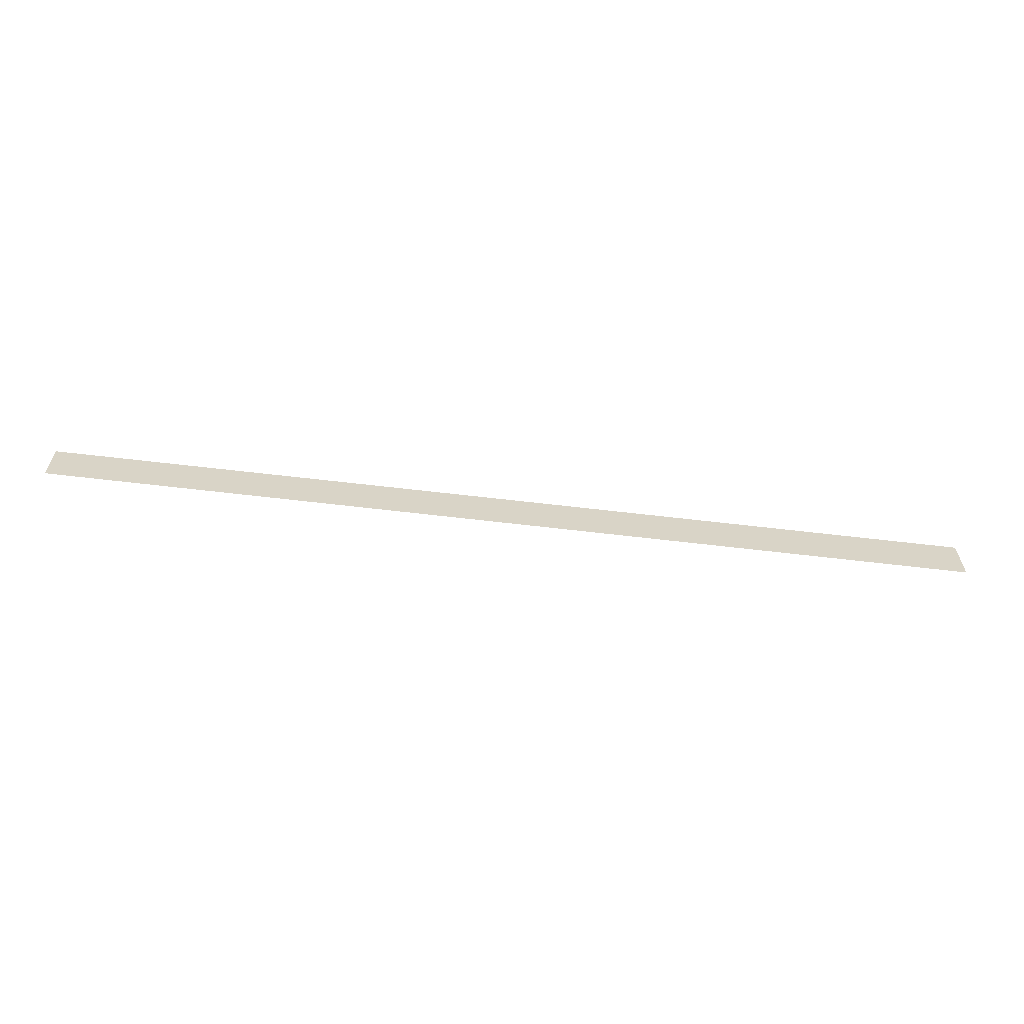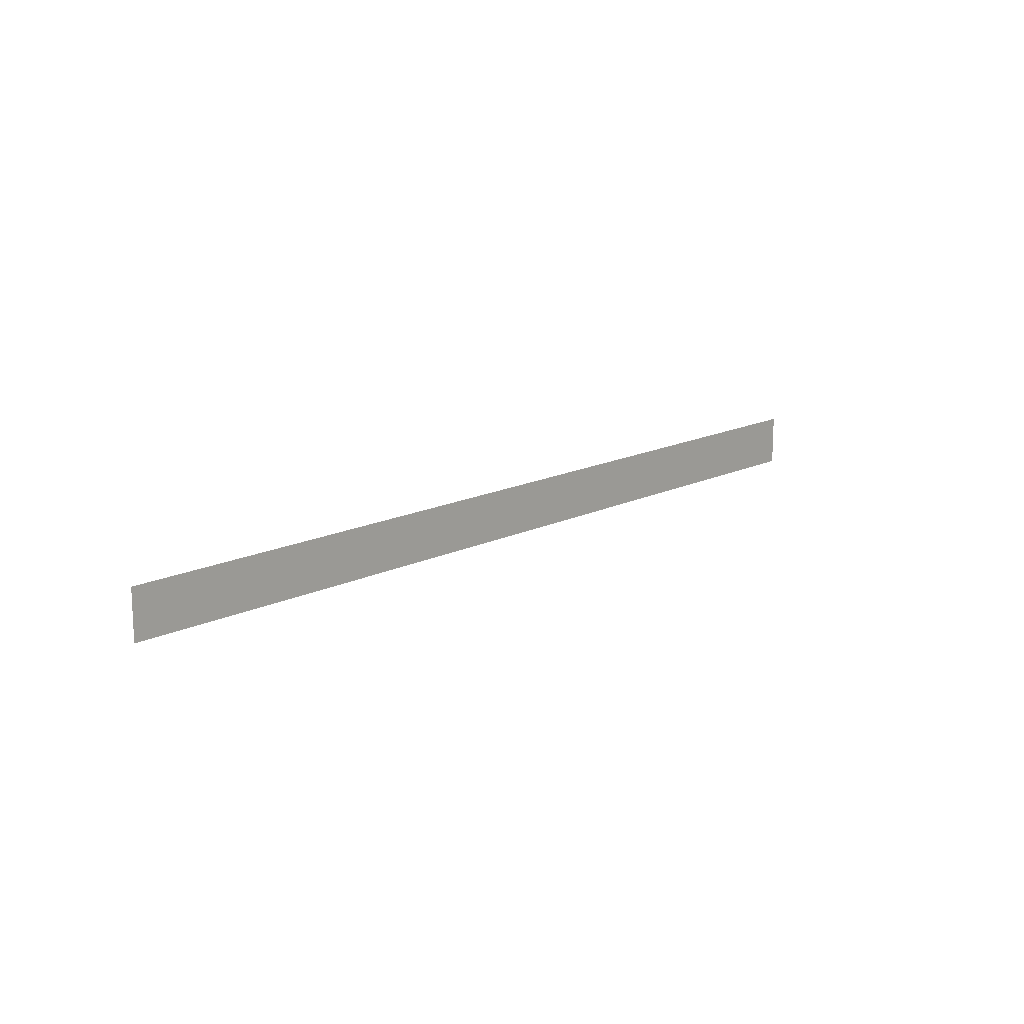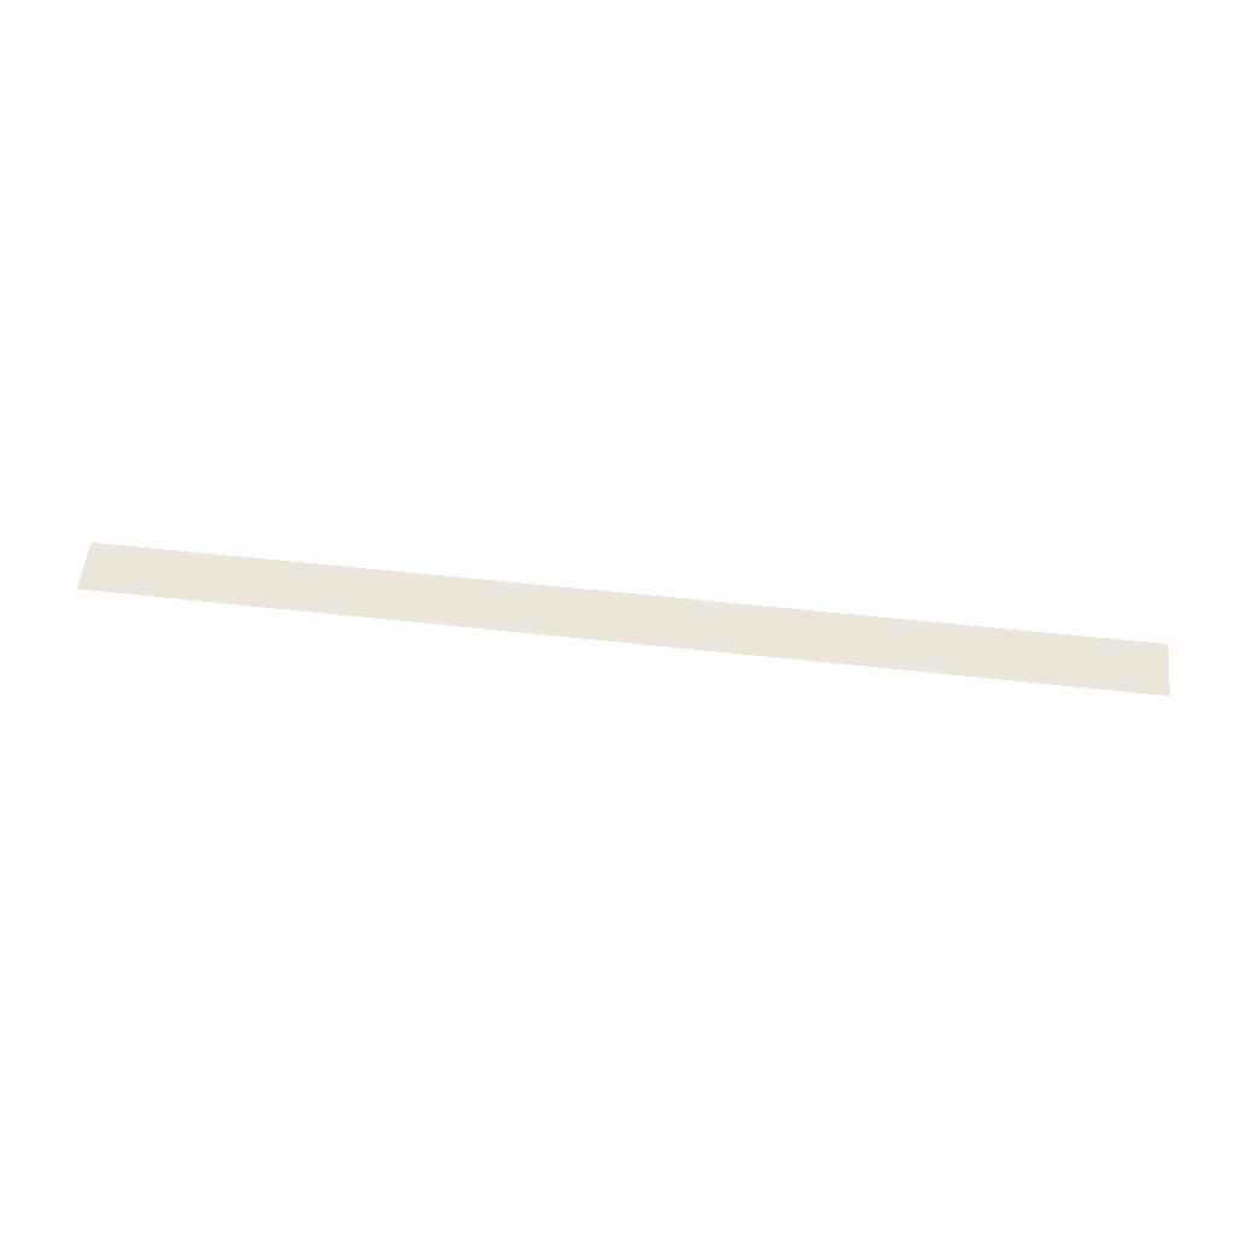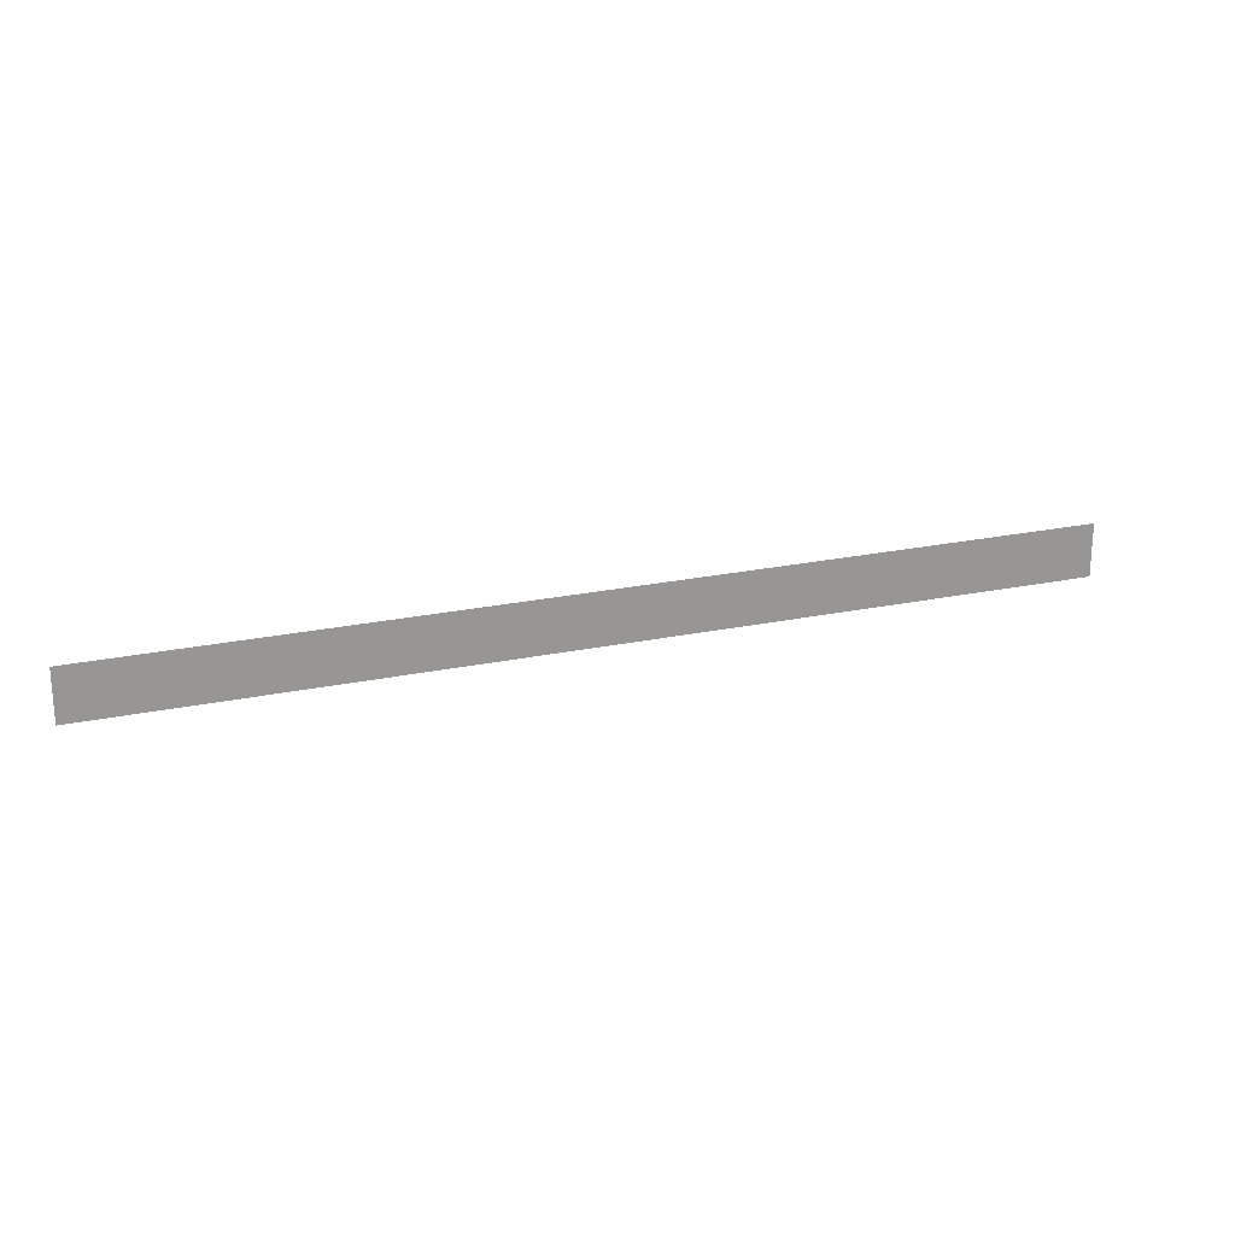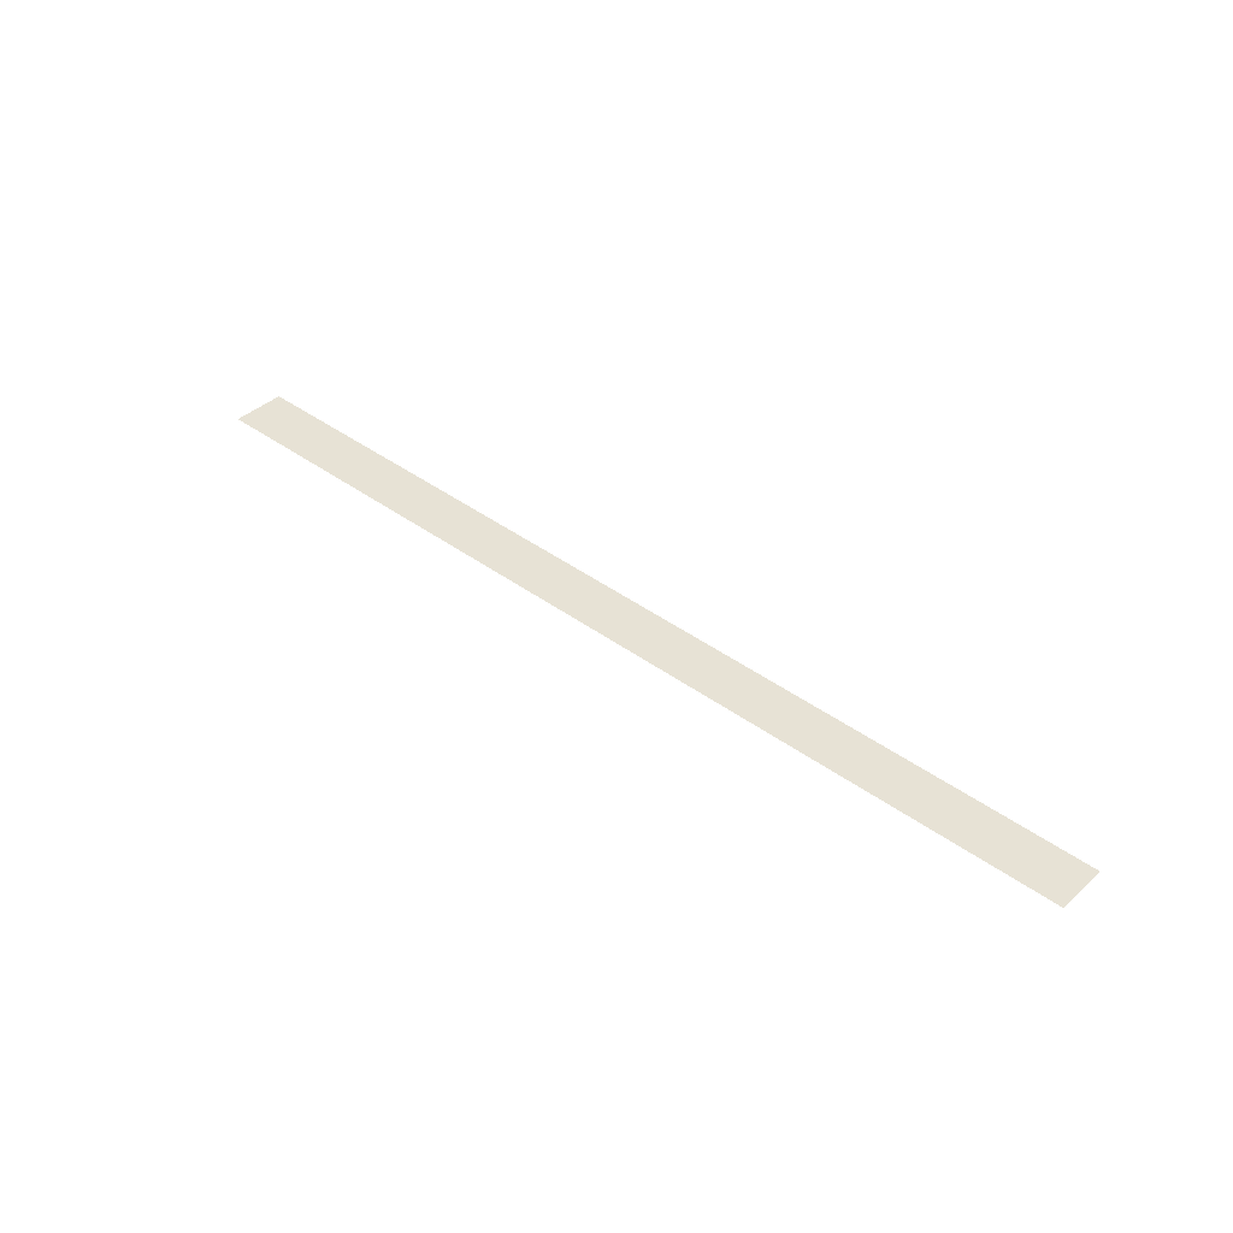
<metadata>
{"format":"obj","ext":"obj","renderer":"f3d","projection":"perspective","resolution":1024,"background":"white","views":[{"elev":-62.0,"azim":173.1,"up":"+Z"},{"elev":14.6,"azim":132.4,"up":"+Z"},{"elev":56.6,"azim":-173.5,"up":"+Y"},{"elev":21.5,"azim":158.8,"up":"+Z"},{"elev":40.4,"azim":42.0,"up":"+Y"}]}
</metadata>
<code>
v 4390 179.2 -2883
v 4506 179.2 -2889
v 4506 179.2 -2883
v 4506 179.2 -2889
v 4390 179.2 -2883
v 4390 179.2 -2890
f 1 2 3
f 4 5 6

</code>
